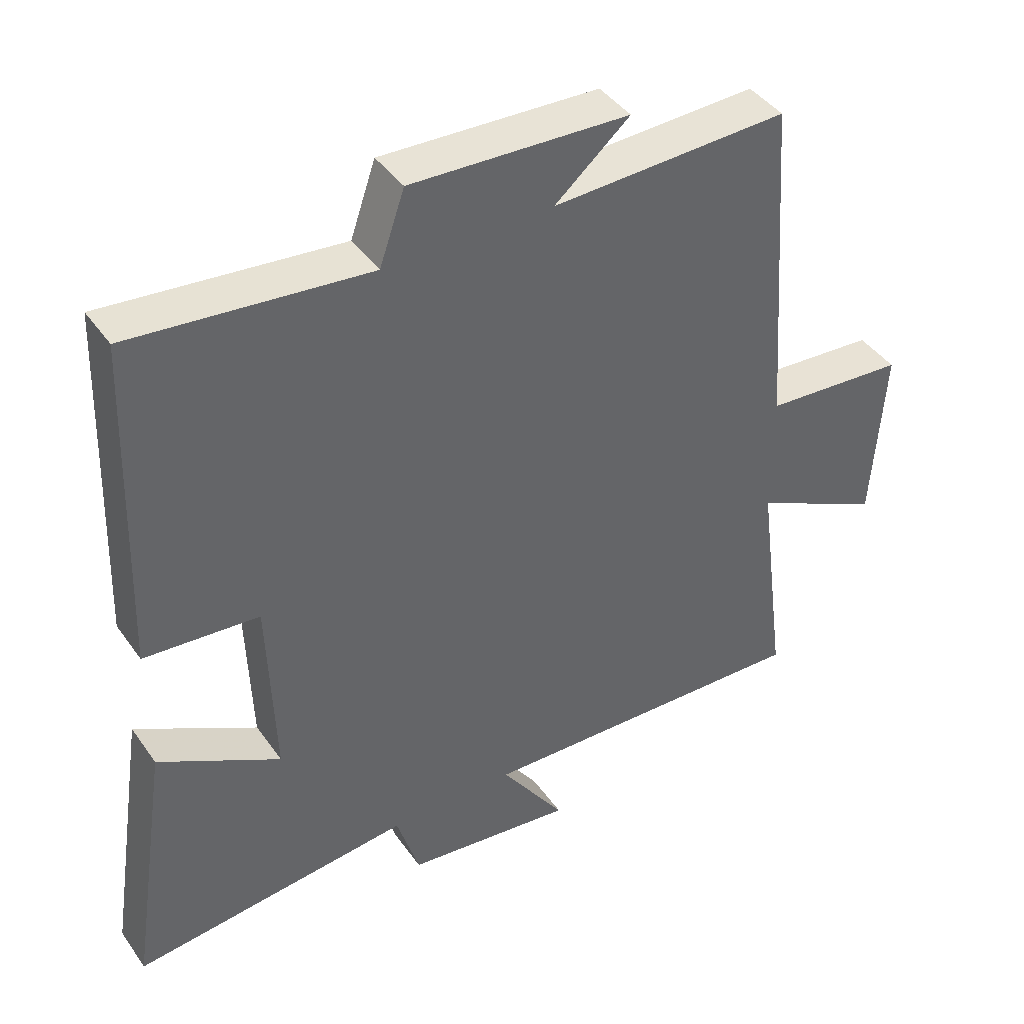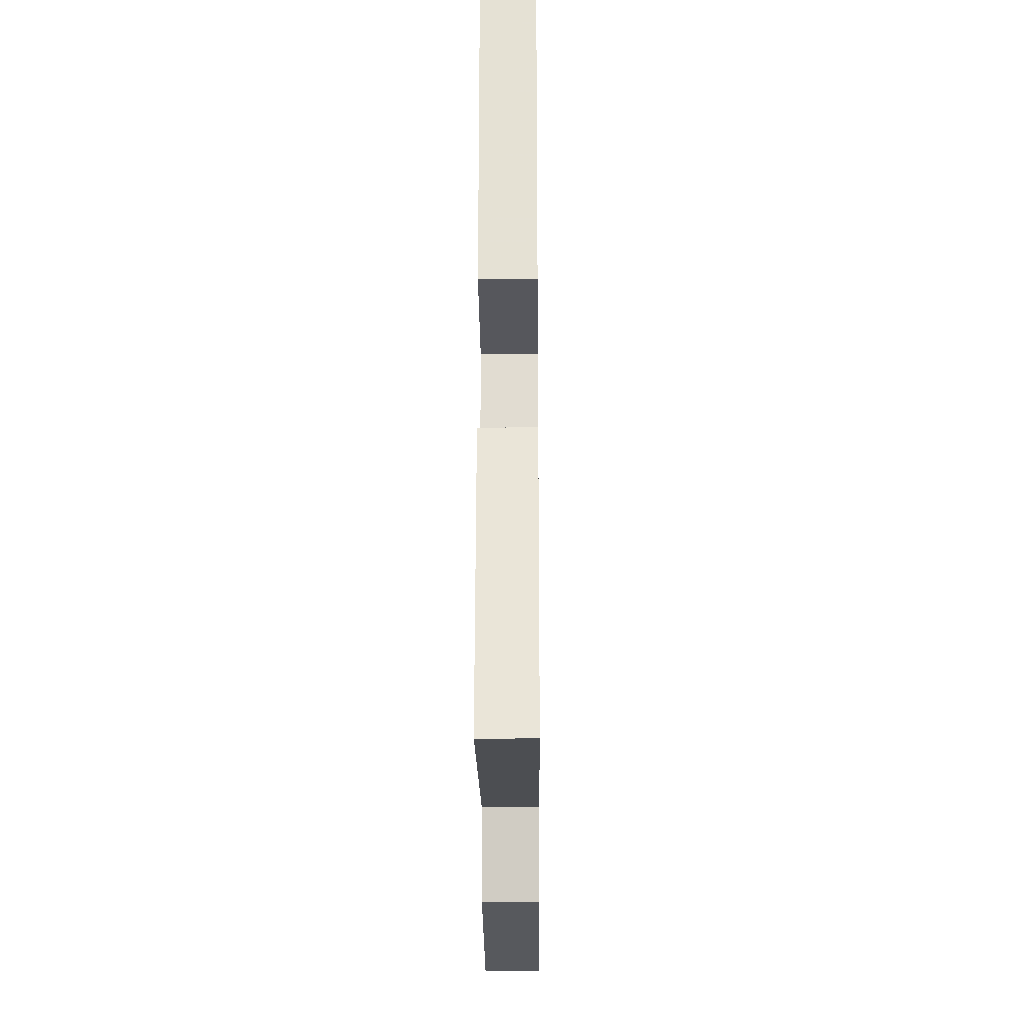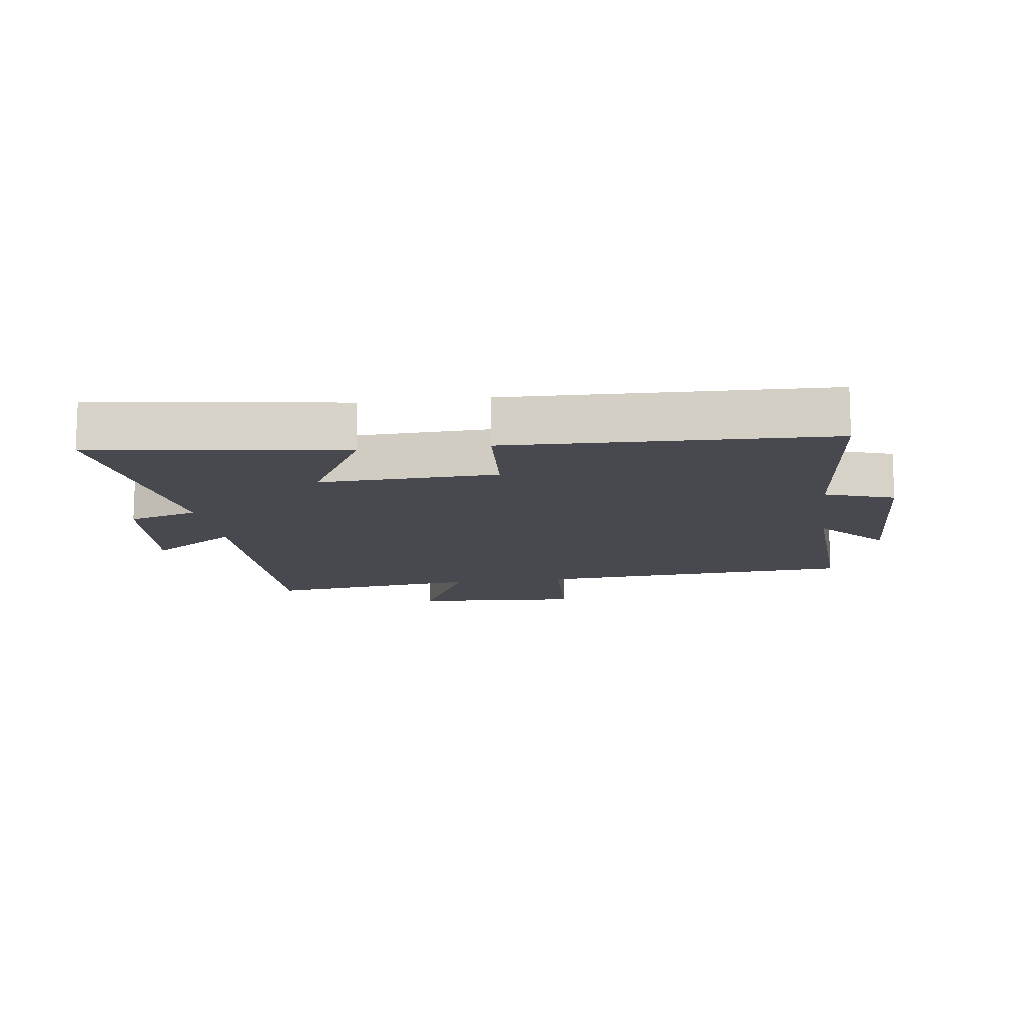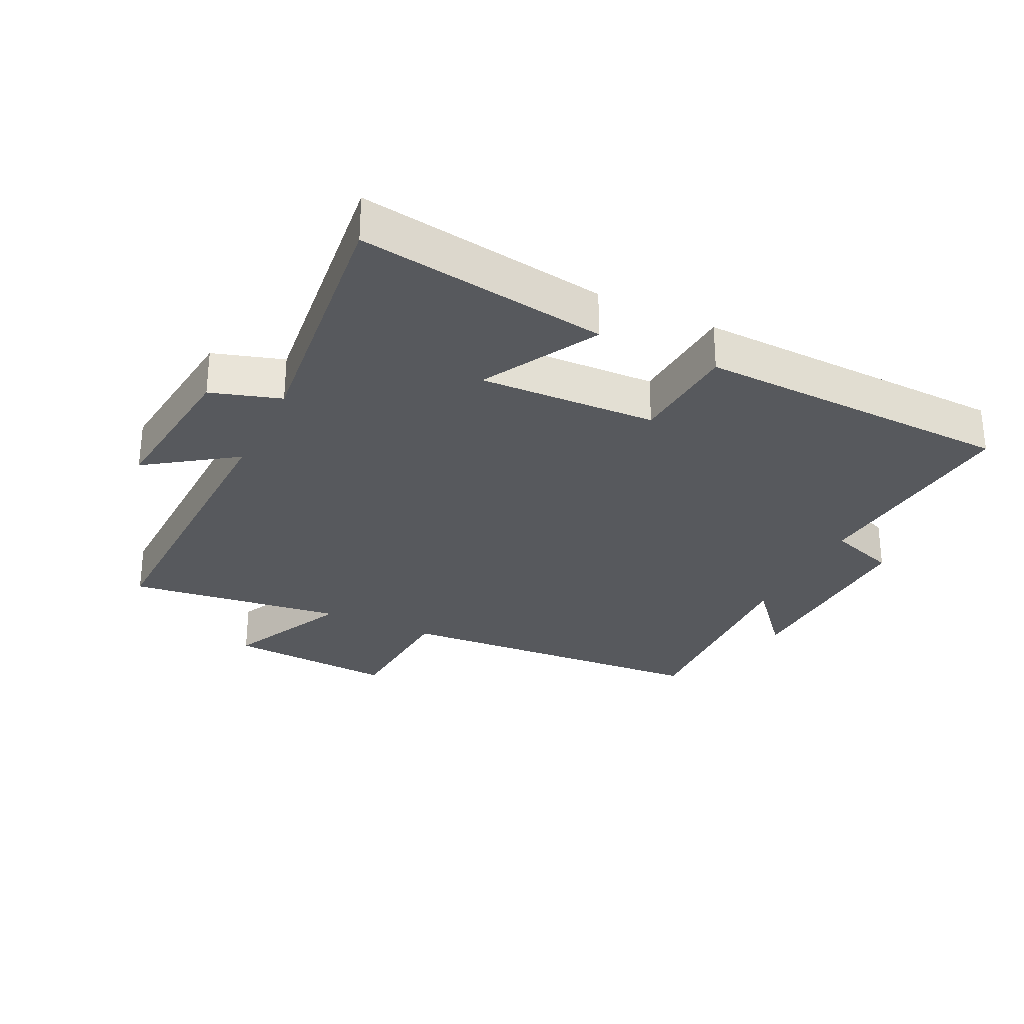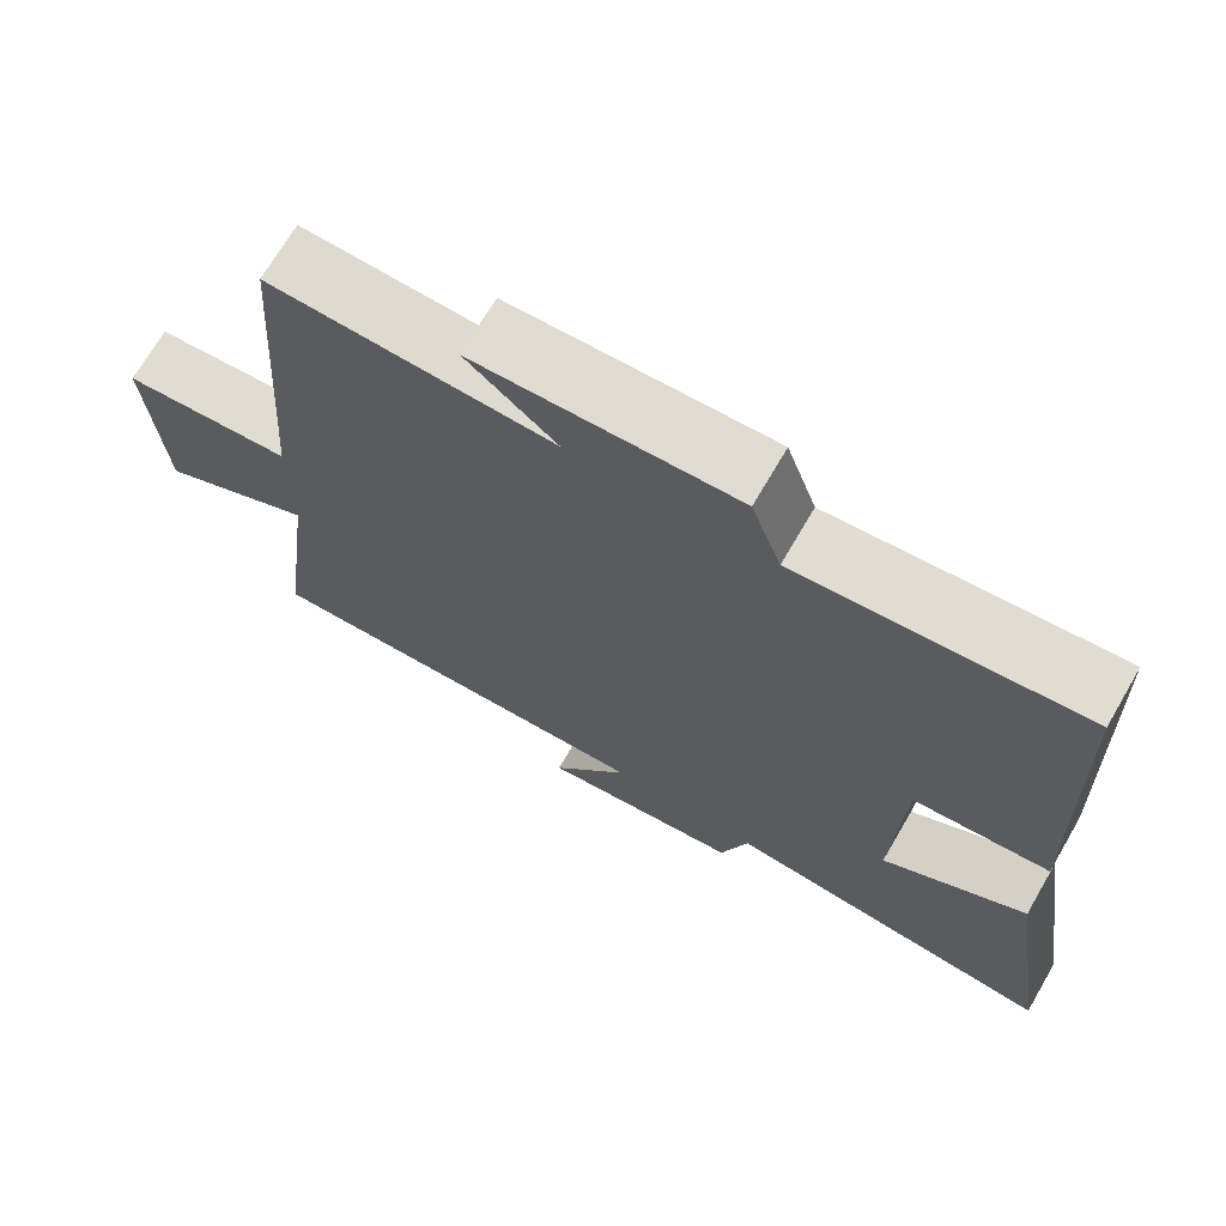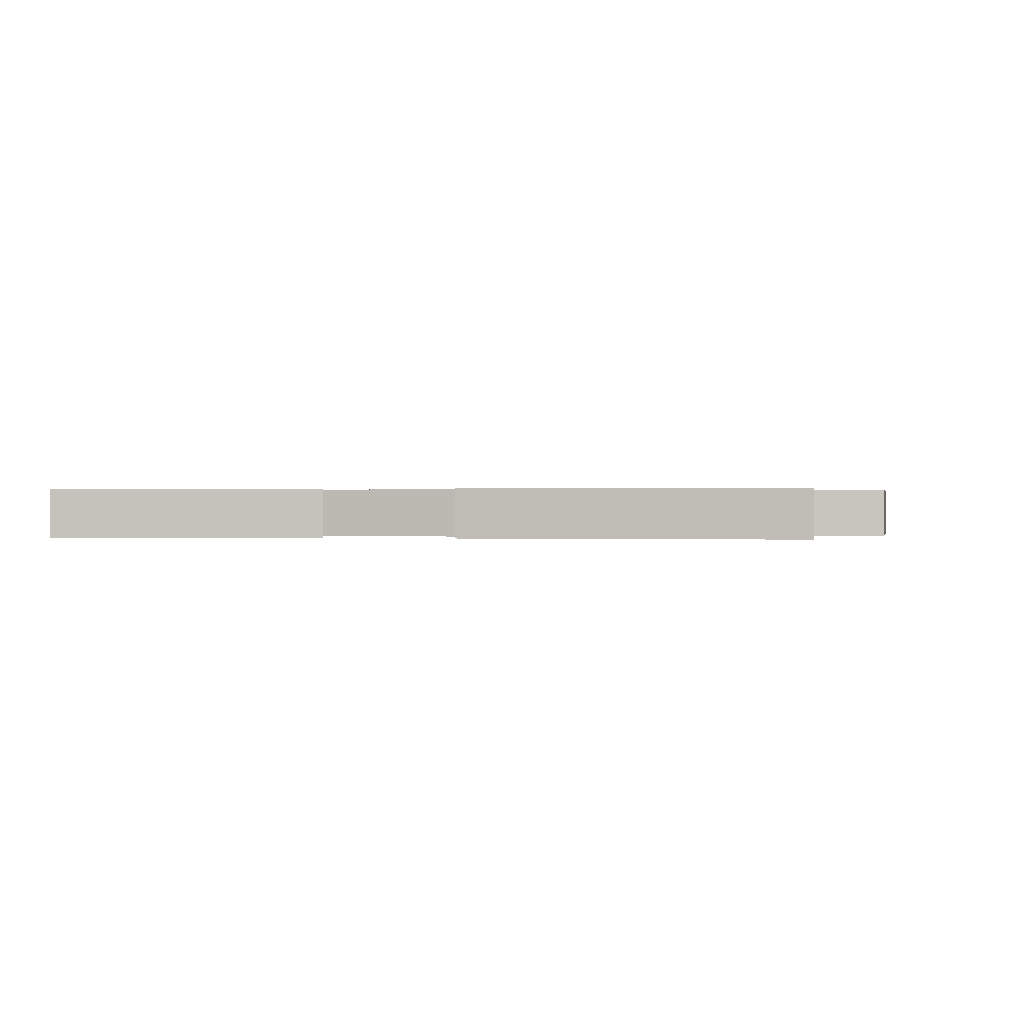
<metadata>
{"format":"obj","ext":"obj","renderer":"f3d","projection":"perspective","resolution":1024,"background":"white","views":[{"elev":41.9,"azim":-32.1,"up":"+Z"},{"elev":-23.1,"azim":-89.5,"up":"+Z"},{"elev":-12.7,"azim":-82.0,"up":"+Y"},{"elev":-29.2,"azim":-115.8,"up":"+Y"},{"elev":70.3,"azim":-149.8,"up":"+Z"},{"elev":0.2,"azim":-76.9,"up":"+Y"}]}
</metadata>
<code>
v -0.559 0.07 -0.547
v -0.5 0.07 -0.156
v -0.32 0.07 -0.255
v -0.33 0.07 0.023
v -0.5 0.07 0.036
v -0.483 0.07 0.533
v -0.133 0.07 0.5
v -0.096 0.07 0.607
v 0.226 0.07 0.595
v 0.115 0.07 0.5
v 0.464 0.07 0.515
v 0.5 0.07 0.012
v 0.71 0.07 -0.002
v 0.692 0.07 -0.266
v 0.5 0.07 -0.174
v 0.544 0.07 -0.514
v 0.043 0.07 -0.5
v 0.139 0.07 -0.638
v -0.111 0.07 -0.61
v -0.145 0.07 -0.5
v -0.559 0 -0.547
v -0.5 0 -0.156
v -0.32 0 -0.255
v -0.33 0 0.023
v -0.5 0 0.036
v -0.483 0 0.533
v -0.133 0 0.5
v -0.096 0 0.607
v 0.226 0 0.595
v 0.115 0 0.5
v 0.464 0 0.515
v 0.5 0 0.012
v 0.71 0 -0.002
v 0.692 0 -0.266
v 0.5 0 -0.174
v 0.544 0 -0.514
v 0.043 0 -0.5
v 0.139 0 -0.638
v -0.111 0 -0.61
v -0.145 0 -0.5
f 17 18 19 20
f 15 16 17
f 15 17 20
f 12 13 14 15
f 12 15 20
f 11 12 20
f 10 11 20
f 7 8 9 10
f 7 10 20
f 4 5 6 7
f 3 4 7 20
f 1 2 3 20
f 40 39 38 37
f 37 36 35
f 40 37 35
f 35 34 33 32
f 40 35 32
f 40 32 31
f 40 31 30
f 30 29 28 27
f 40 30 27
f 27 26 25 24
f 40 27 24 23
f 40 23 22 21
f 1 21 22 2
f 2 22 23 3
f 3 23 24 4
f 4 24 25 5
f 5 25 26 6
f 6 26 27 7
f 7 27 28 8
f 8 28 29 9
f 9 29 30 10
f 10 30 31 11
f 11 31 32 12
f 12 32 33 13
f 13 33 34 14
f 14 34 35 15
f 15 35 36 16
f 16 36 37 17
f 17 37 38 18
f 18 38 39 19
f 19 39 40 20
f 20 40 21 1

</code>
